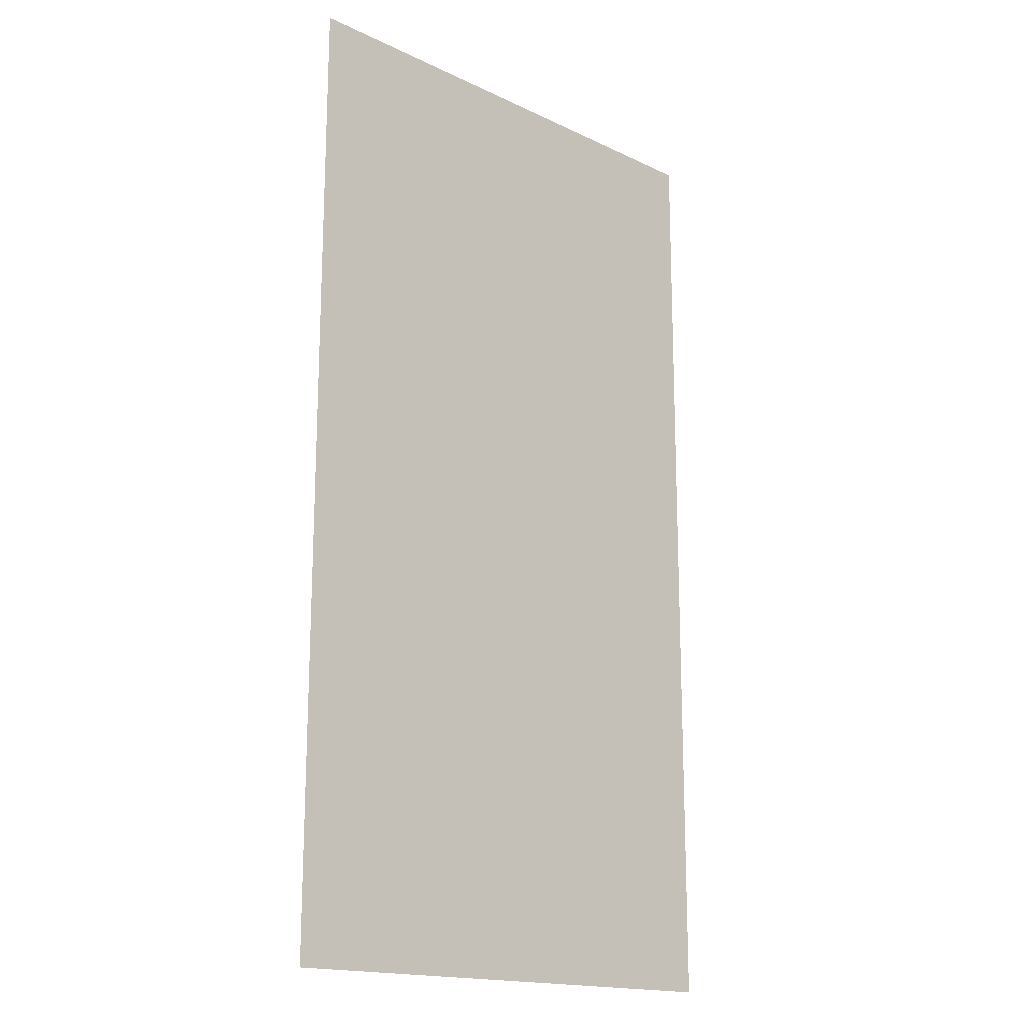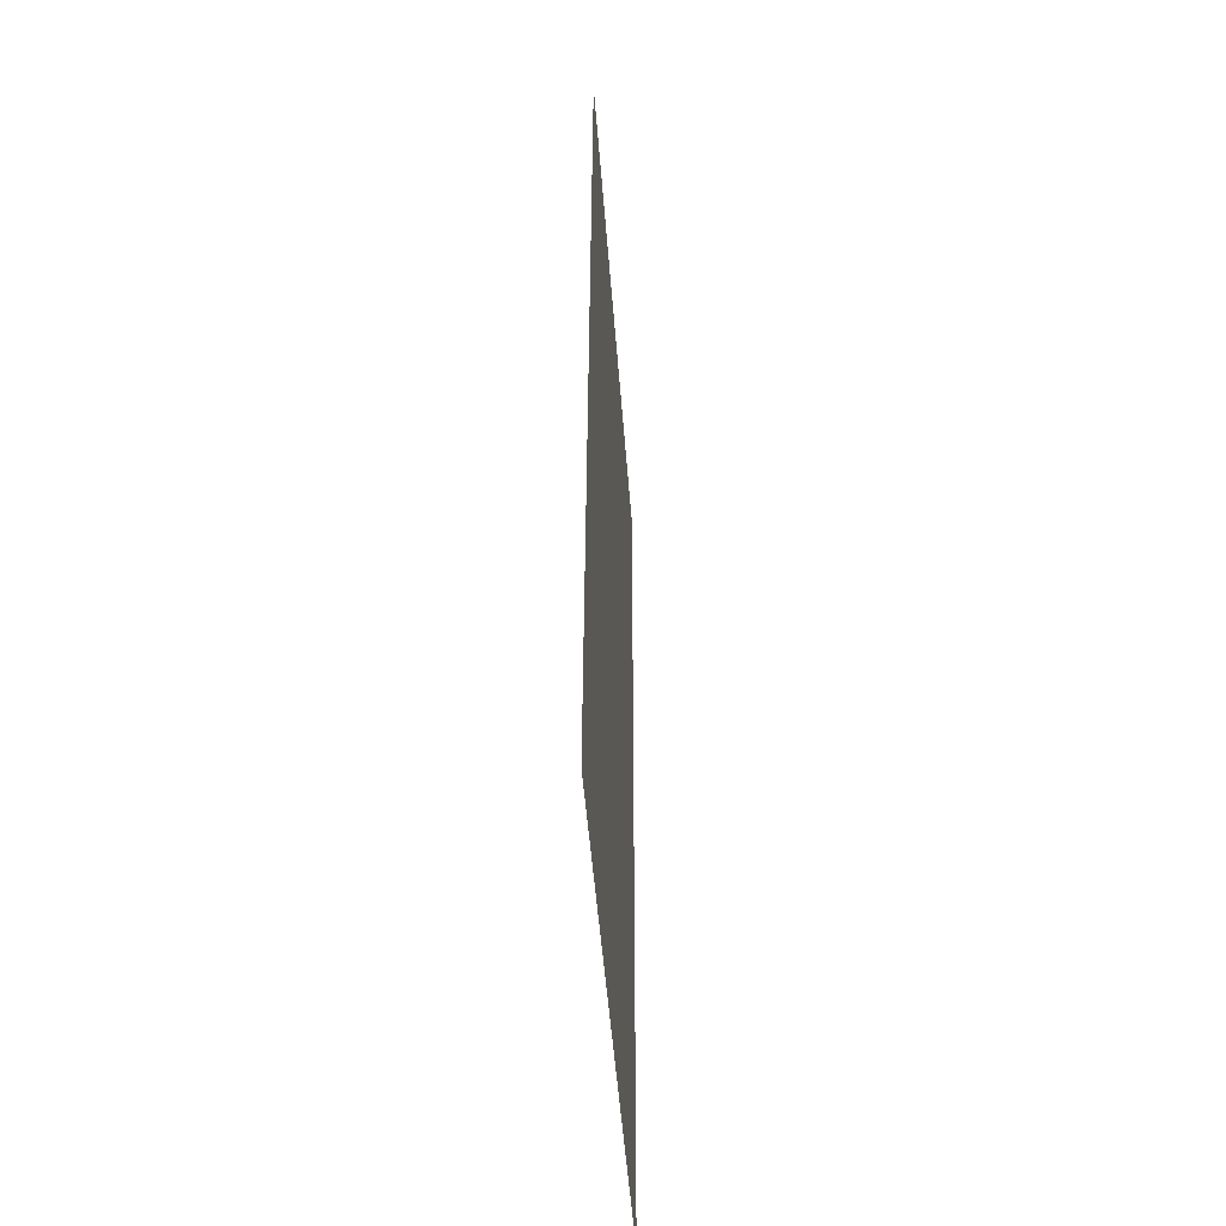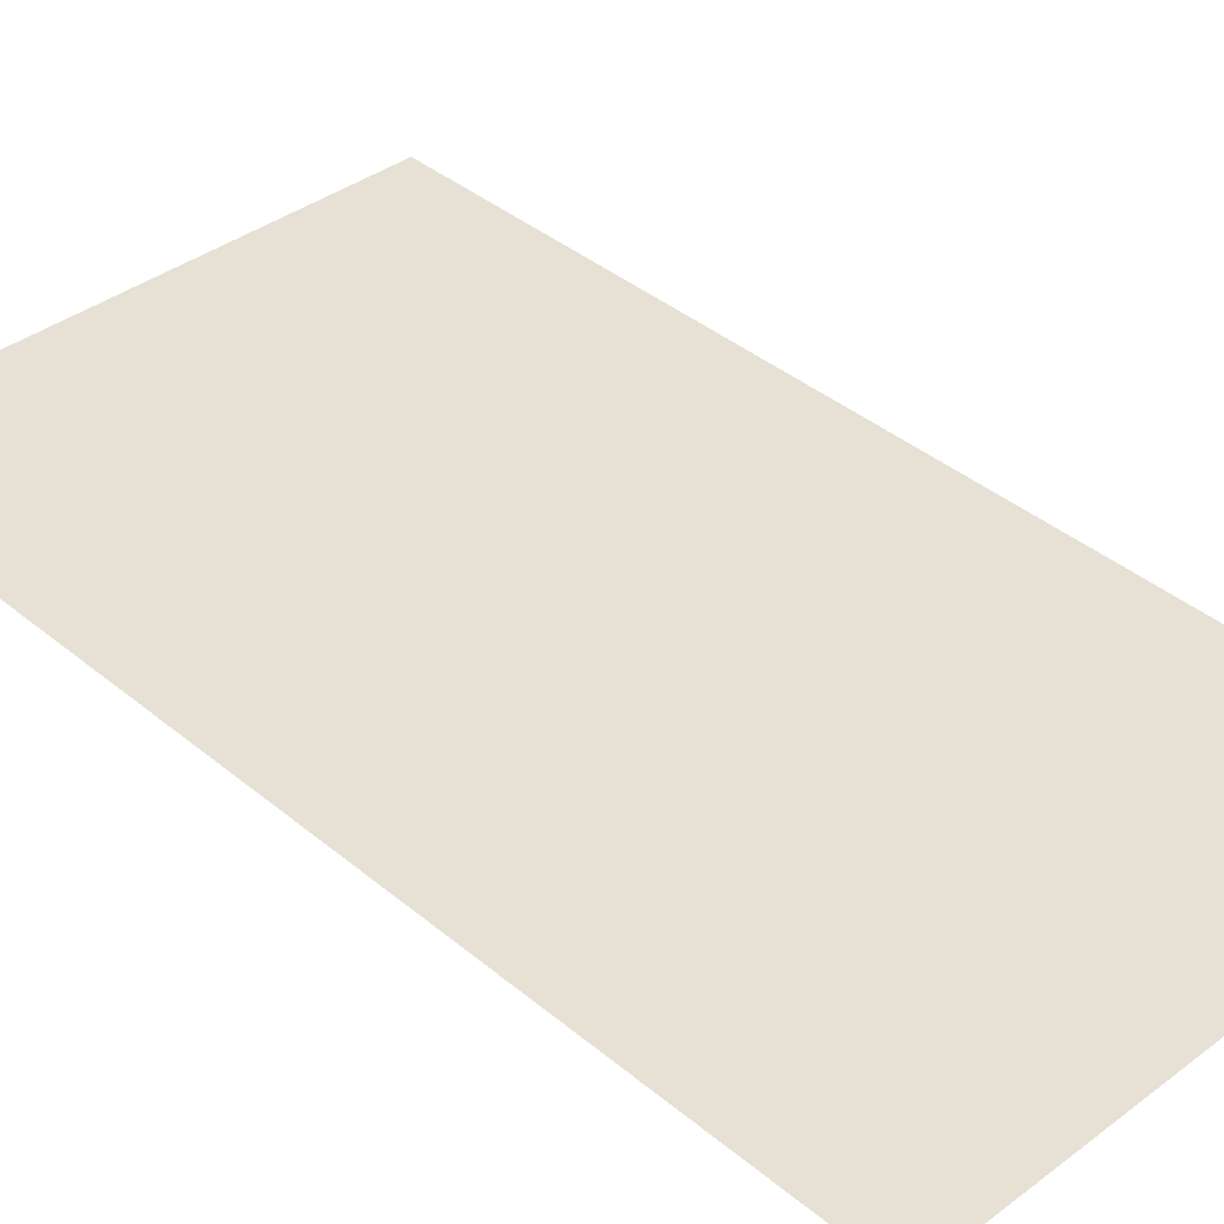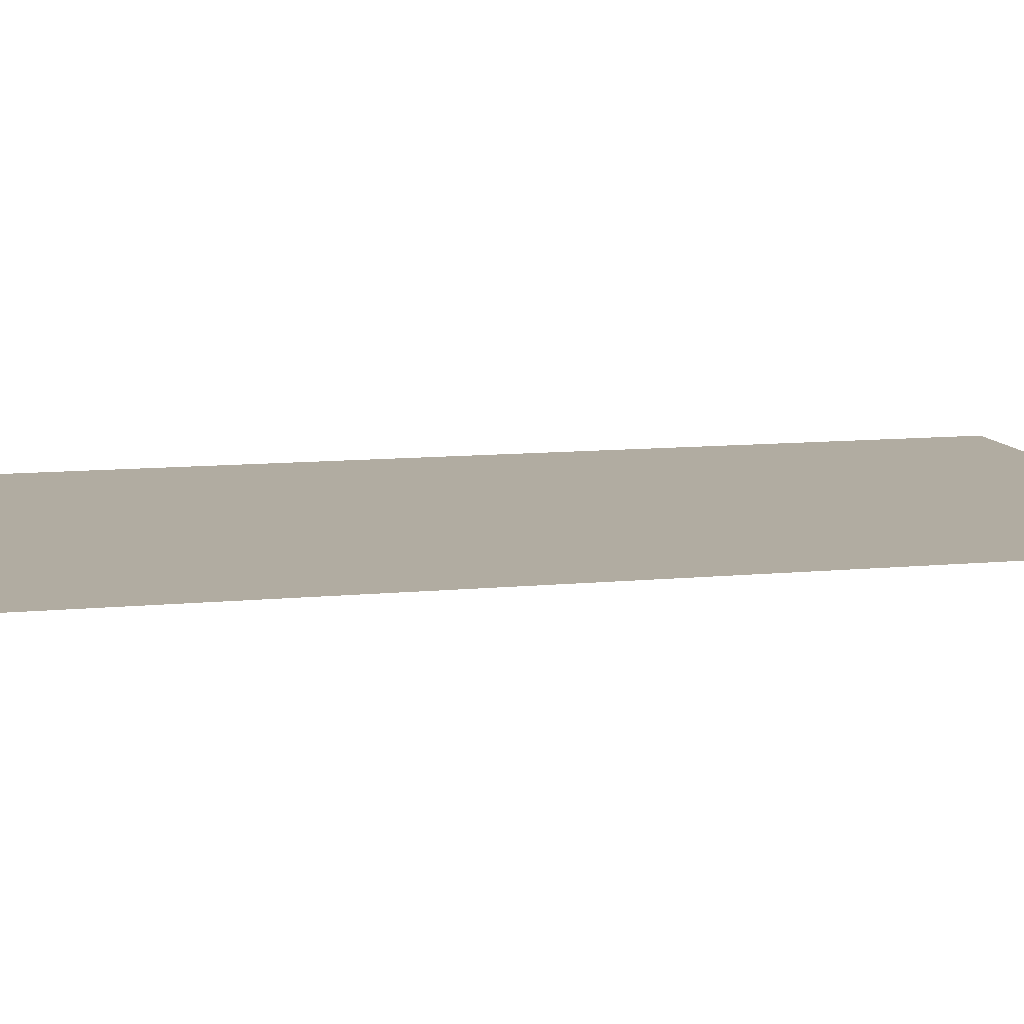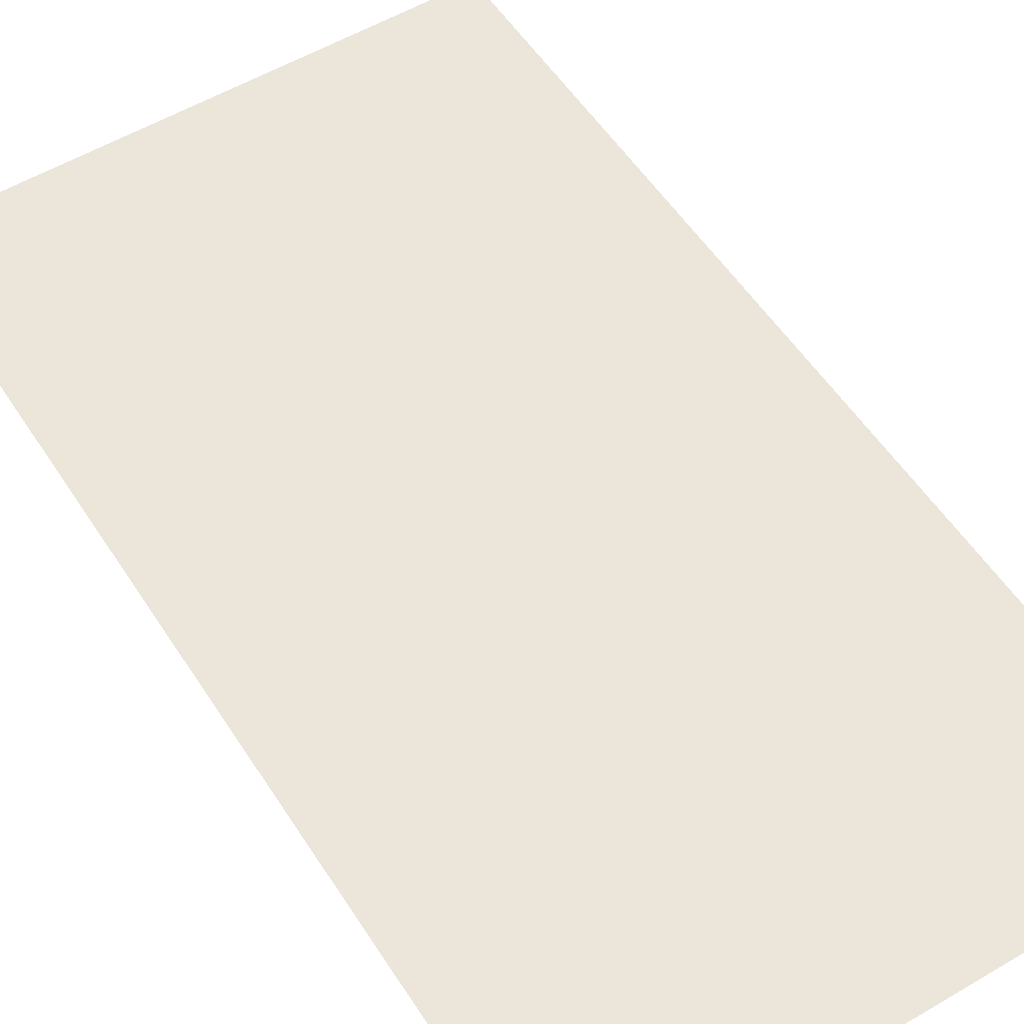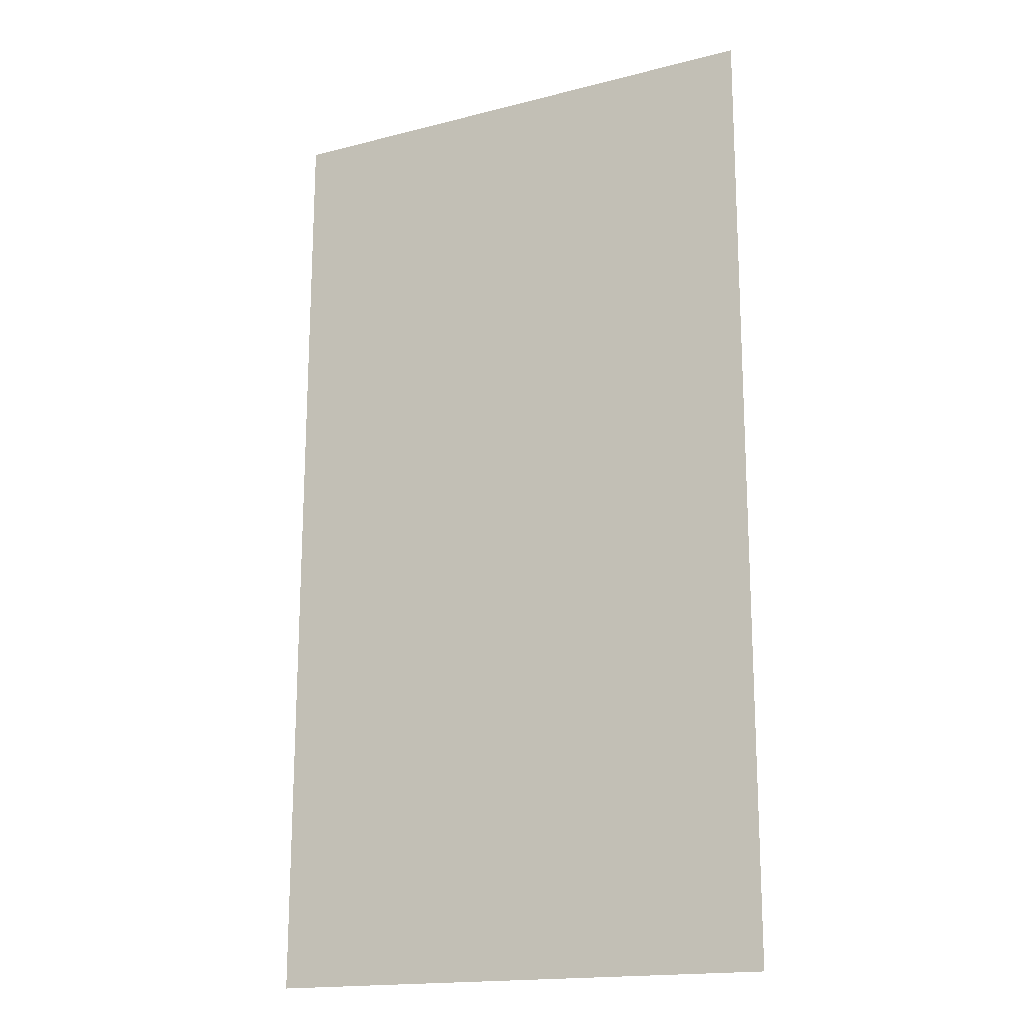
<metadata>
{"format":"obj","ext":"obj","renderer":"f3d","projection":"perspective","resolution":1024,"background":"white","views":[{"elev":-17.6,"azim":-44.9,"up":"+Z"},{"elev":-51.0,"azim":-86.6,"up":"+Z"},{"elev":39.3,"azim":-44.3,"up":"+Y"},{"elev":9.2,"azim":75.2,"up":"+Y"},{"elev":54.3,"azim":147.8,"up":"+Y"},{"elev":-18.1,"azim":-153.2,"up":"+Z"}]}
</metadata>
<code>
o Plane
v -2.423 0.003328 4.461
v 2.49 -0.0739 4.512
v -2.416 0.02329 -4.543
v 2.498 -0.05394 -4.491
f 1 2 4
f 3 1 4

</code>
